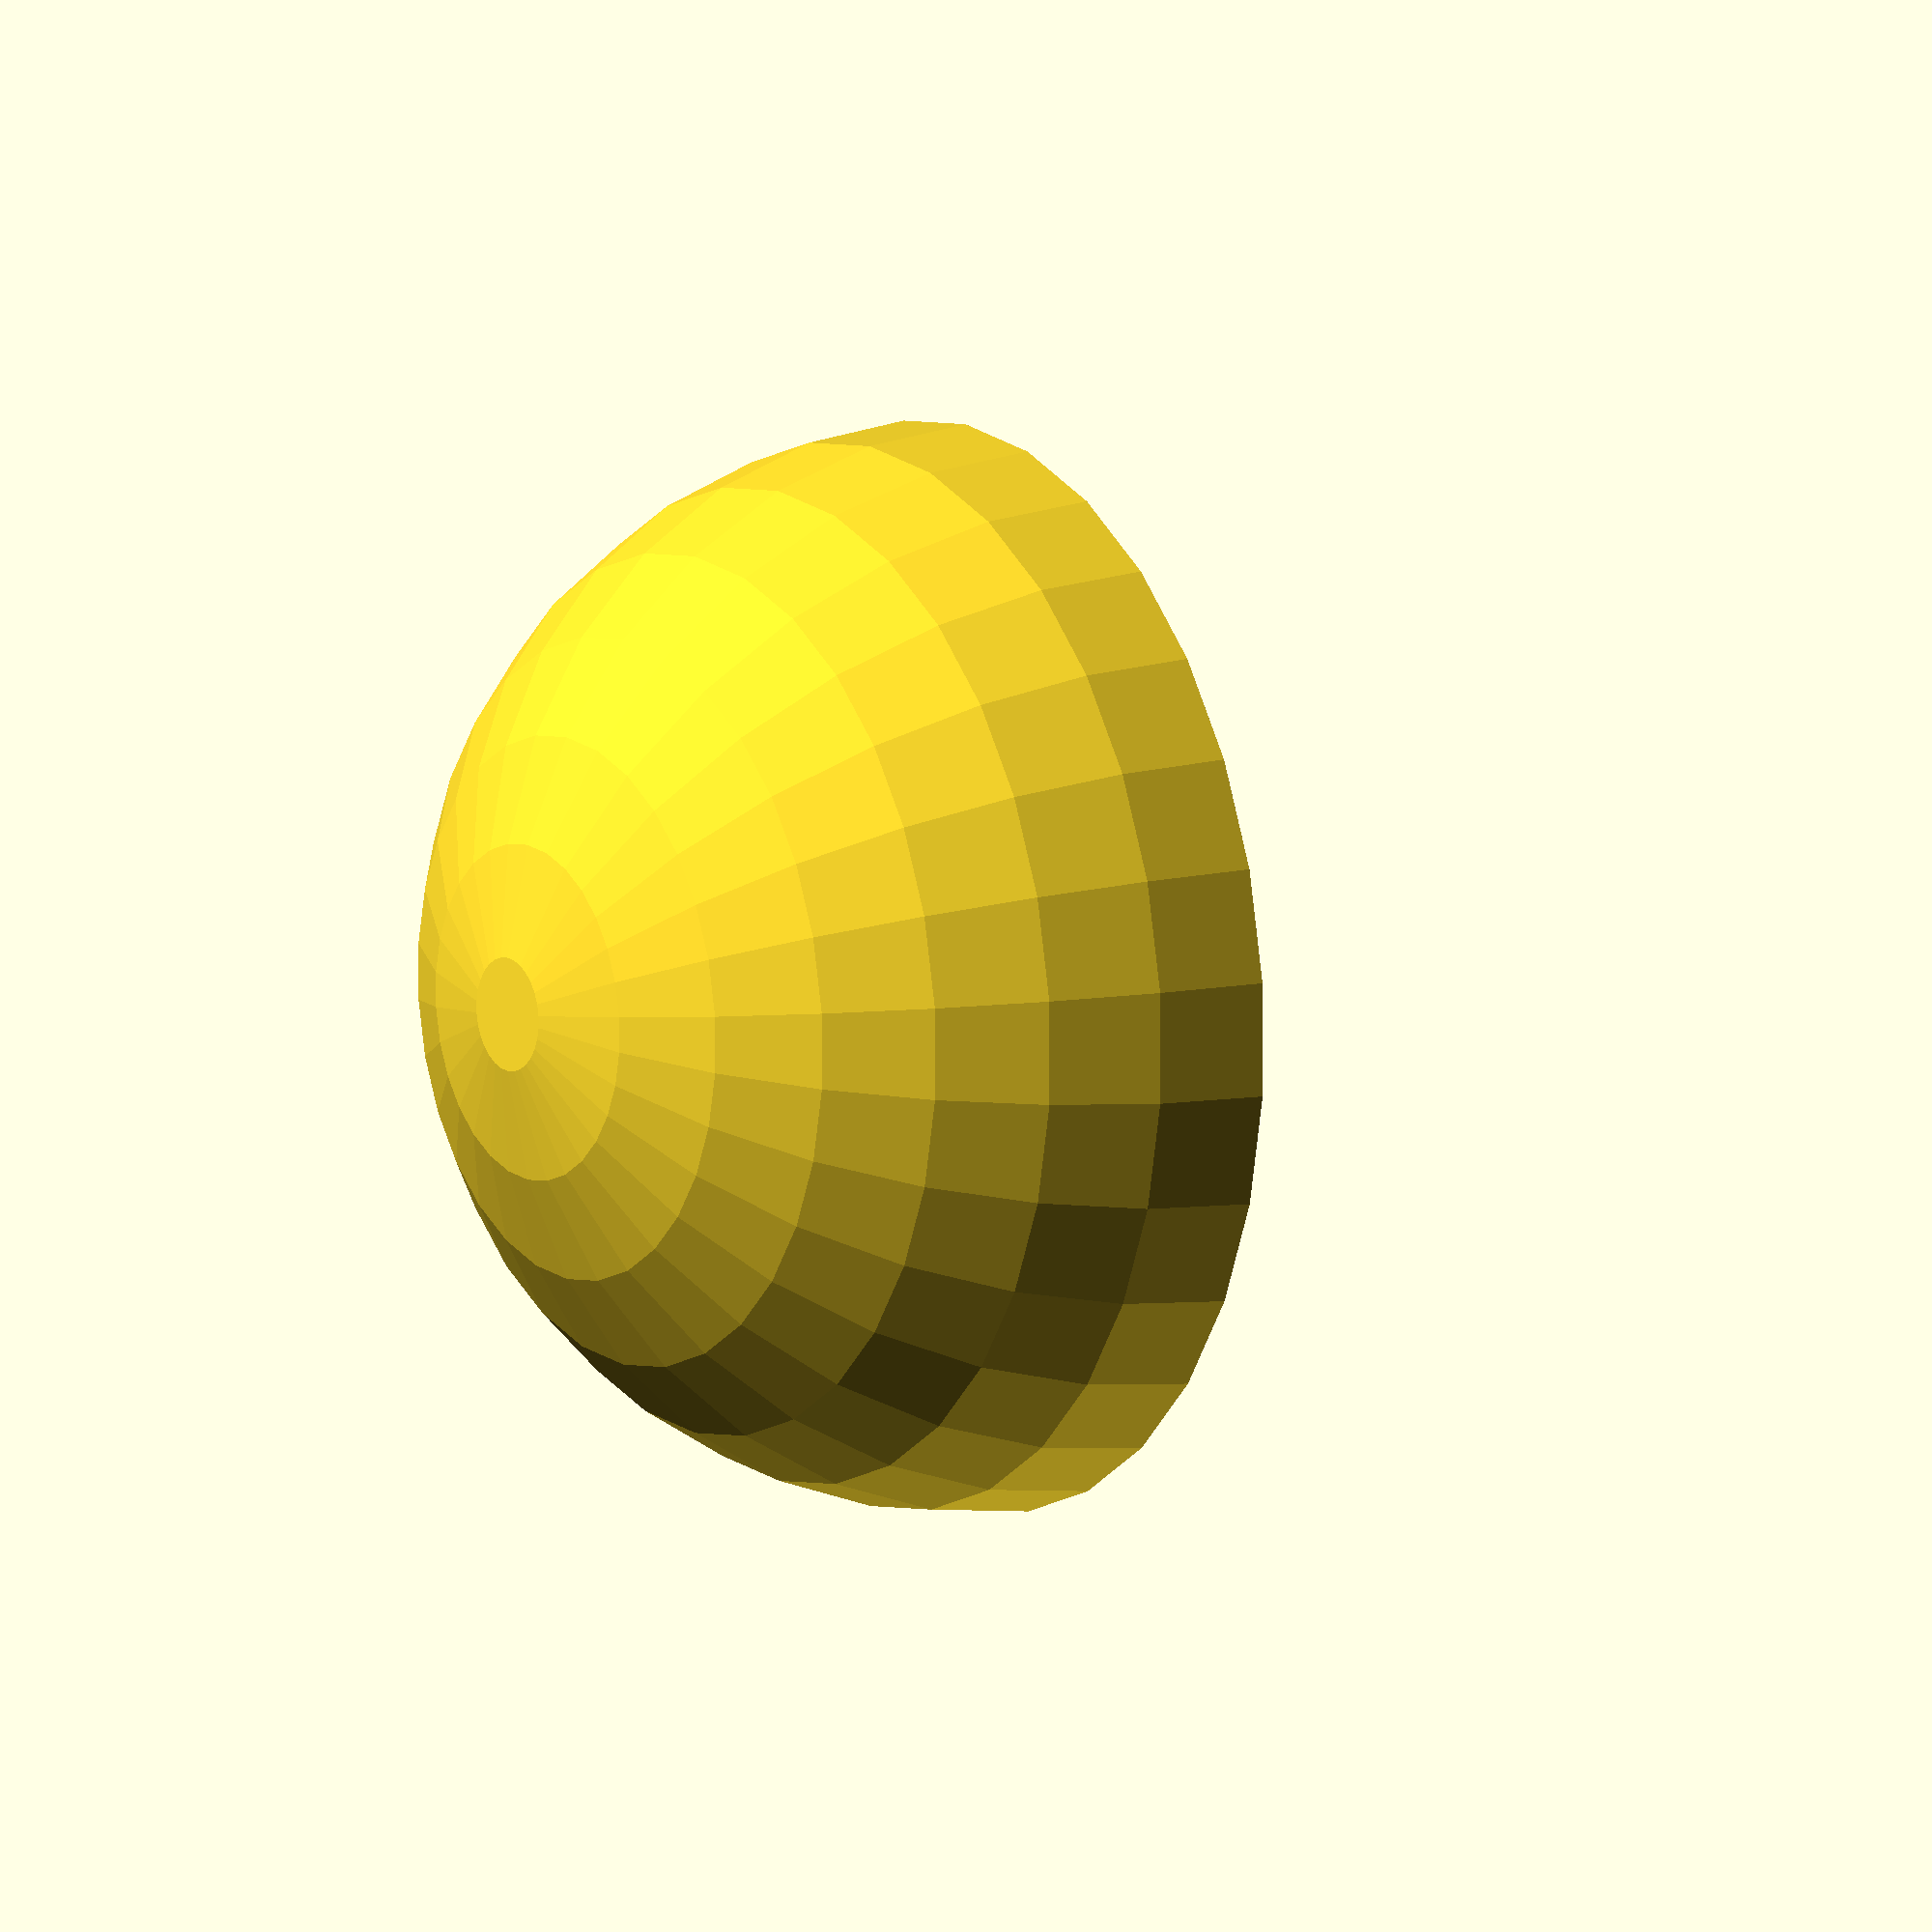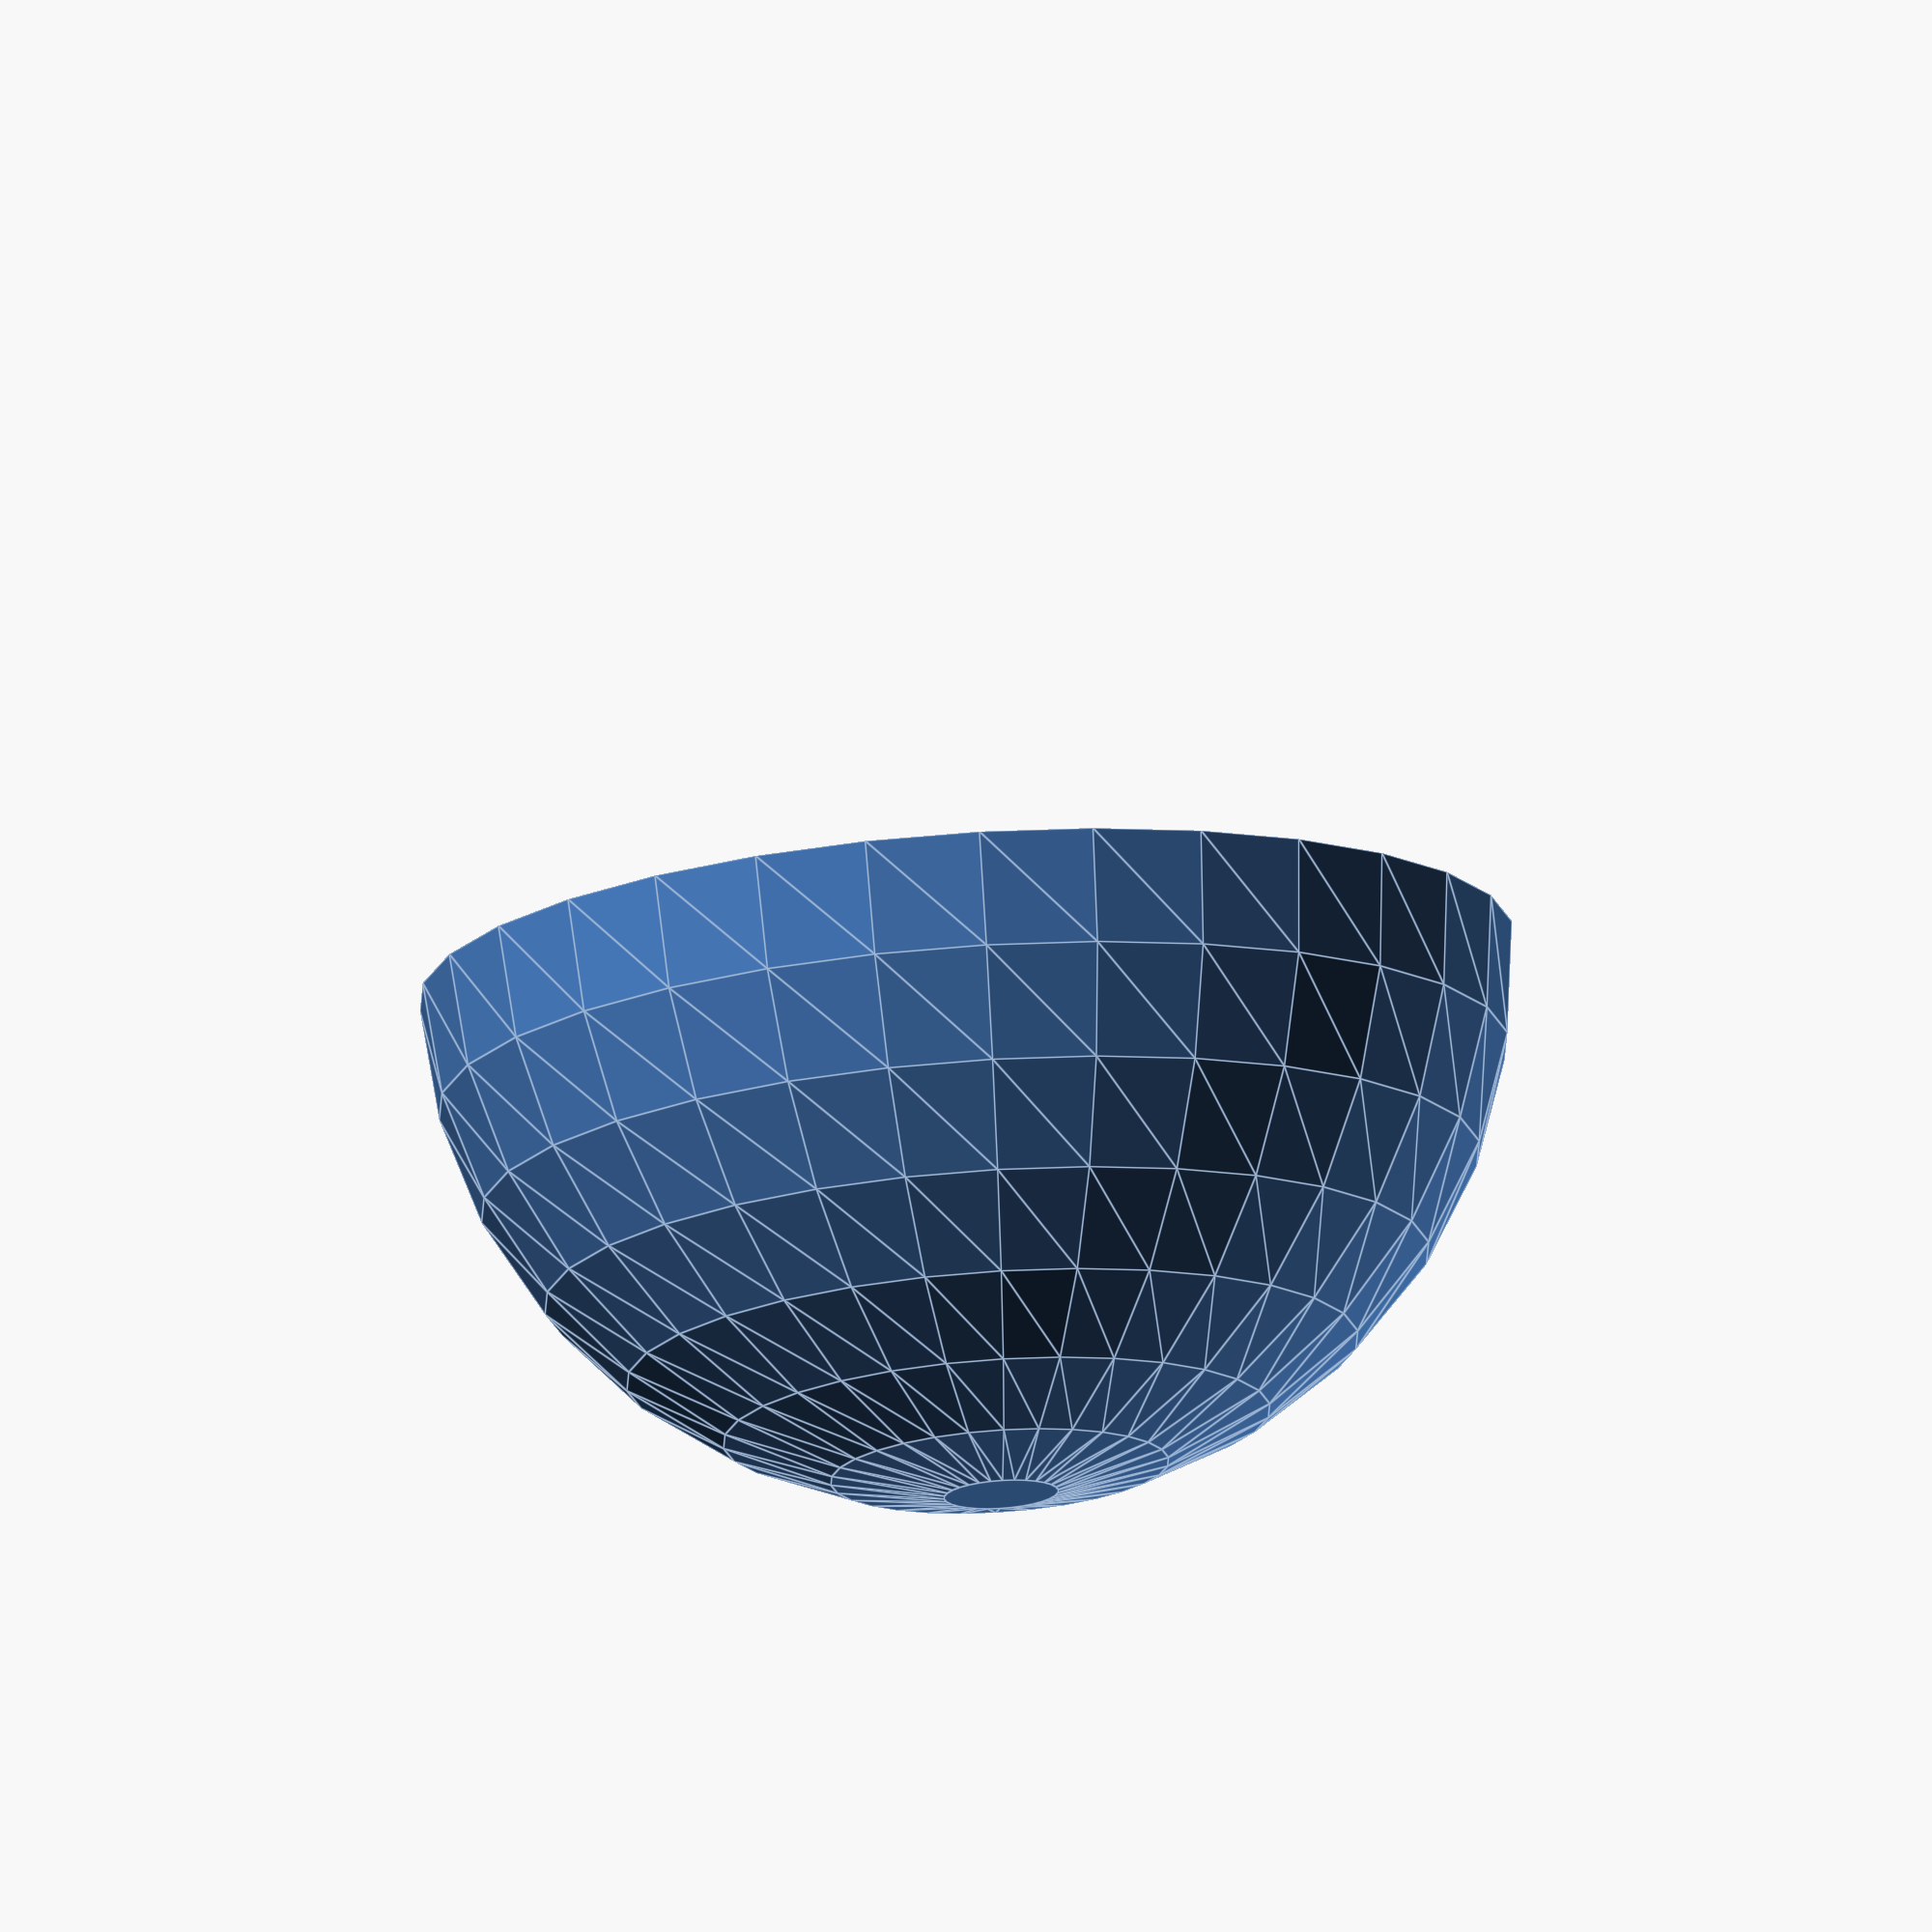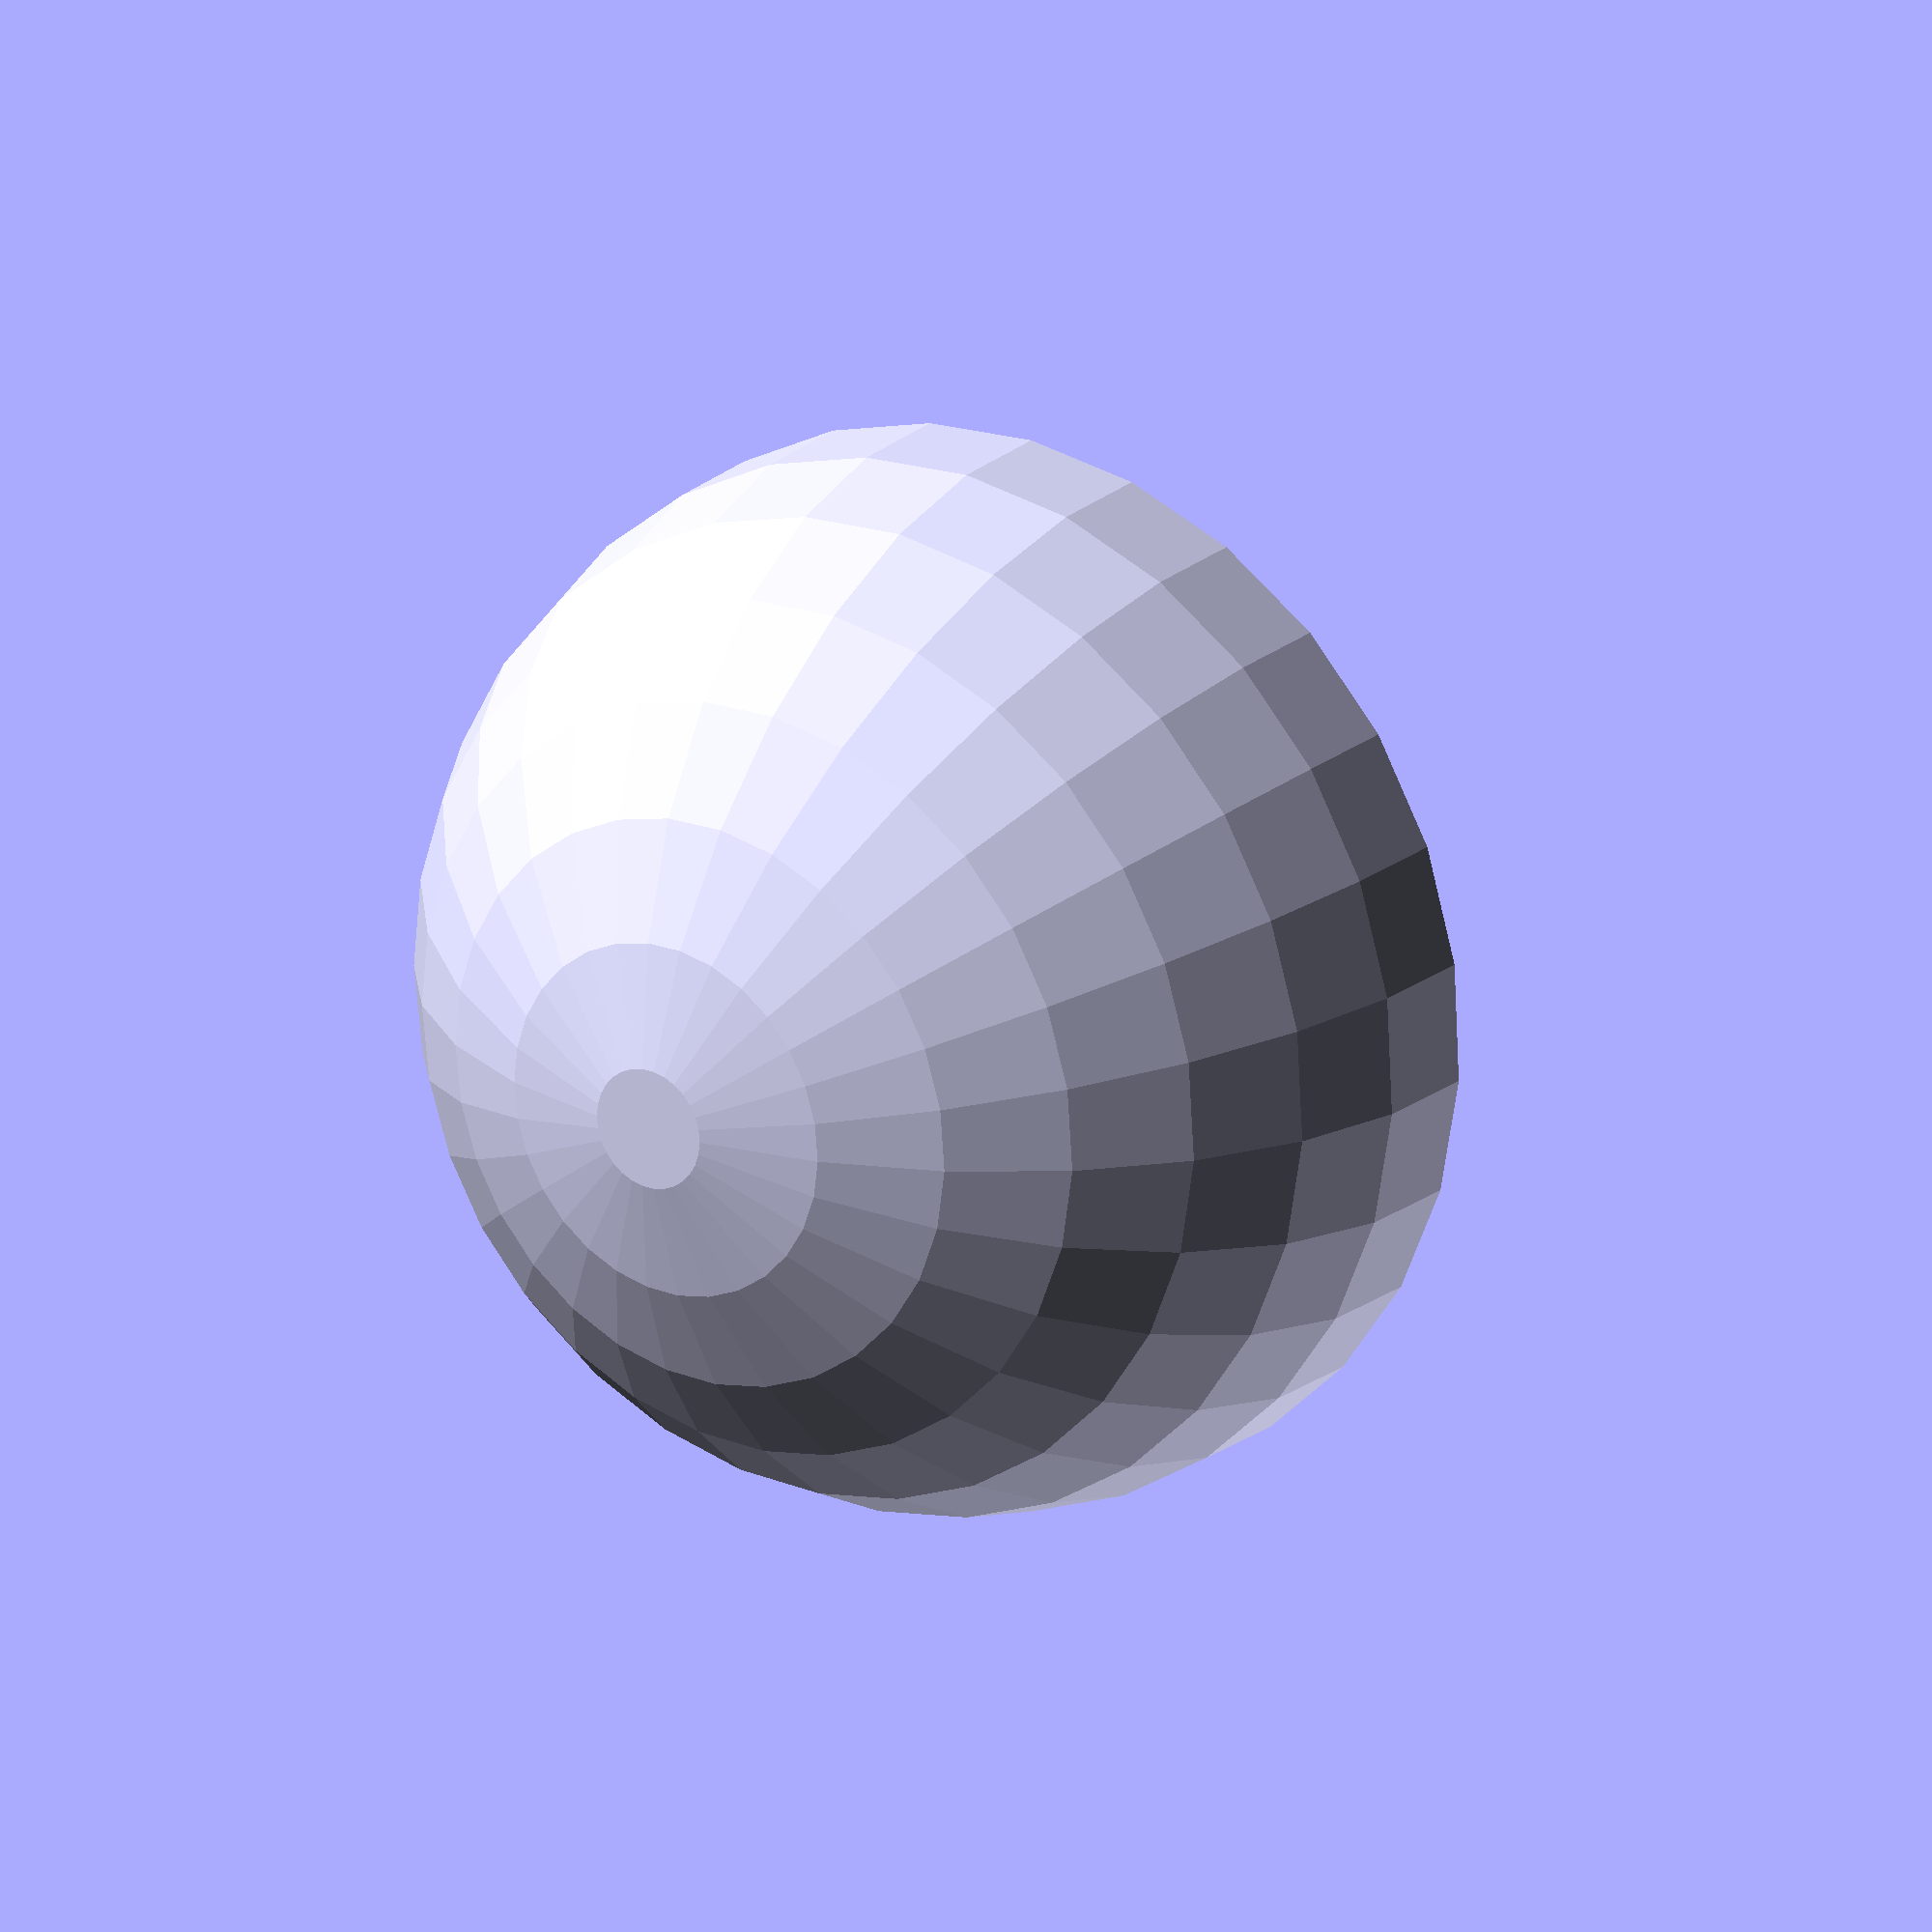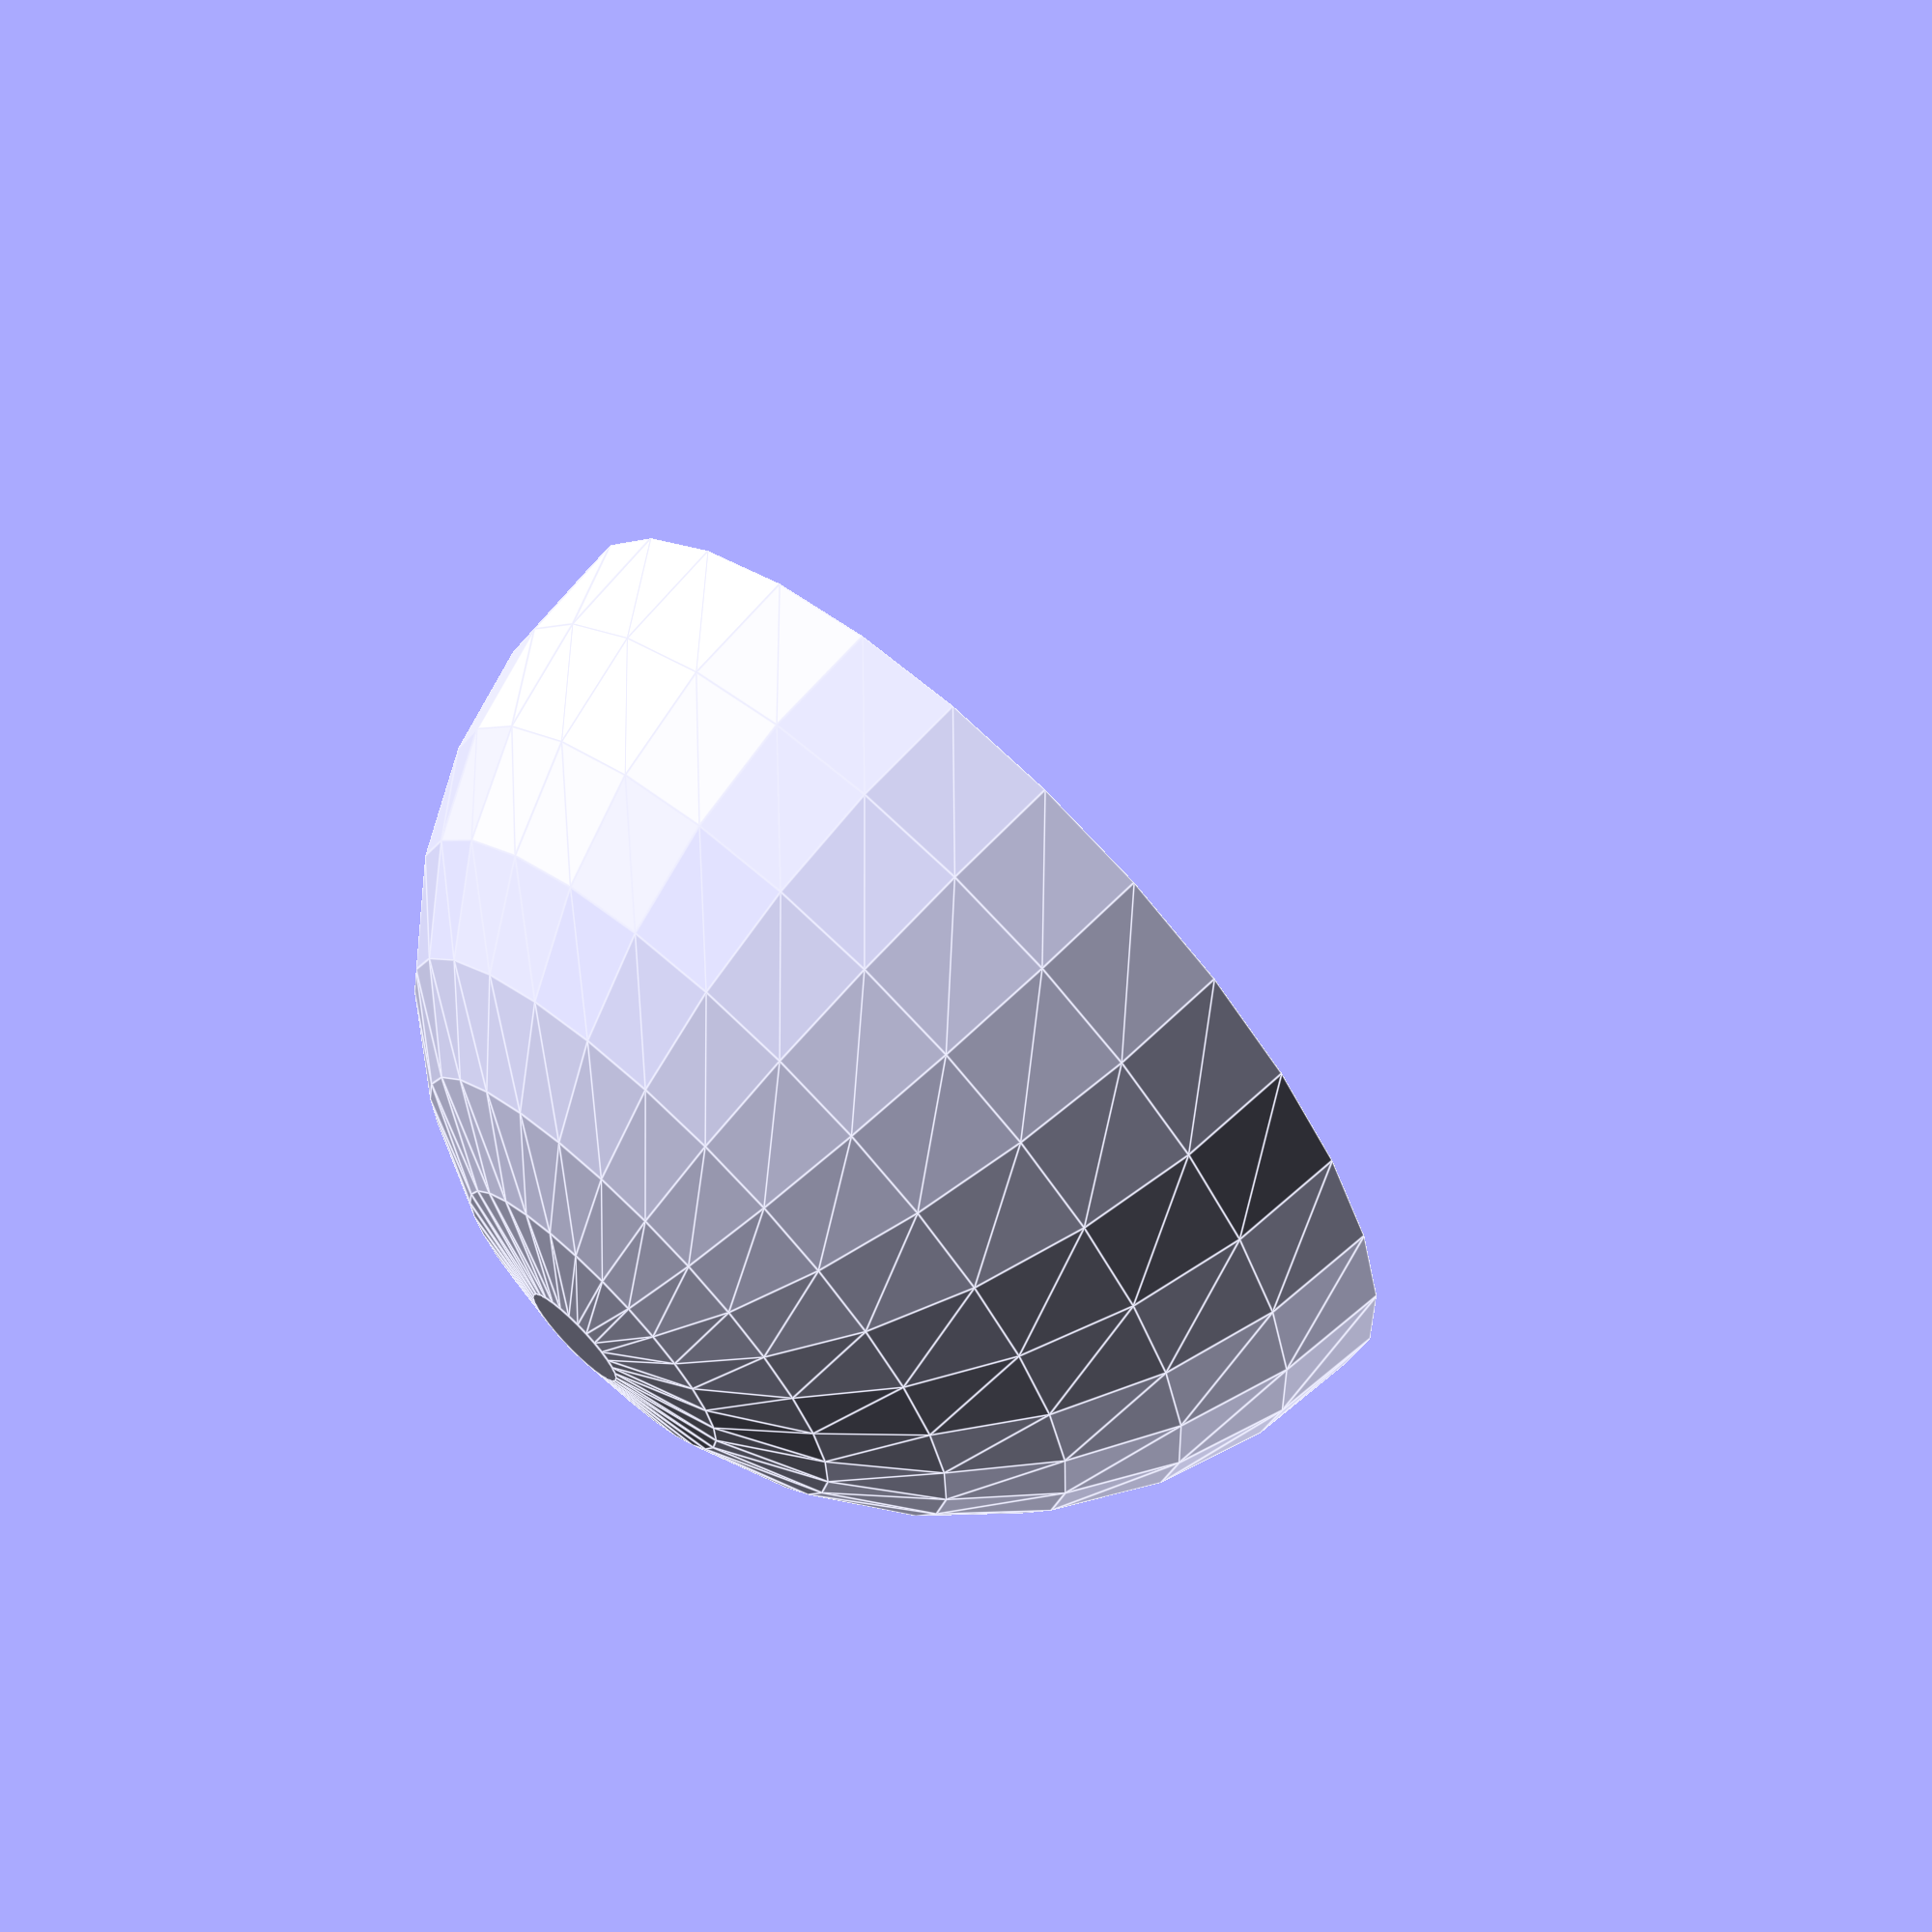
<openscad>
// EMAX Nighthawk 280 Leg Replacements (Gloves)
// Craig J Perry, Started on 31st Jan 2015
//
// All dimensions are in mm.
//
// These gloves clip onto the ends of the arms,
// or the "hands" - where the motors are mounted.
//
//         North
//       __________
//      |          |
//      | a      b |
// West |          | East
//      | d      c |
//      |          |
//      |         /
//       \       /
//    
//         South
//
//           Top
//        ___________
// Front |___________| Rear
//         ||   ||
//    
//           Back
//

$fn = 30;
function pythagoras(a,b) = sqrt(a*a + b*b);

west_to_east     =  34;
north_to_south   =  34;
top_to_bottom    =   4;
screw_cap_height =   3;
screw_cap_radius =   3;
hole_diameter    = 2.5;
west_to_a        =  10;
north_to_a       =   8;
west_to_b        =  22;
north_to_b       =   7;
west_to_c        =  21;
north_to_c       =  19;
west_to_d        =   9;
north_to_d       =  20;

glove_thickness = top_to_bottom + 2;

corner_to_centre = pythagoras(west_to_east/2, north_to_south/2);

module ScrewCapHole(west_offset, north_offset)
{
    translate([(-west_to_east/2)+west_offset+screw_cap_radius+0.5,(north_to_south/2)-north_offset-screw_cap_radius-0.5,-1])
    cylinder(h=screw_cap_height+3, r=screw_cap_radius+0.5);
}

module SphericalGlove()
{
    difference() {
        sphere(r=west_to_east/2);
        
        translate([0,0,-corner_to_centre/2])
        cube([corner_to_centre*2,corner_to_centre*2,corner_to_centre], center=true);
        
        ScrewCapHole(west_to_a, north_to_a);
        ScrewCapHole(west_to_b, north_to_b);
        ScrewCapHole(west_to_c, north_to_c);
        ScrewCapHole(west_to_d, north_to_d);
    }
}

SphericalGlove();



</openscad>
<views>
elev=350.6 azim=209.9 roll=57.1 proj=o view=solid
elev=284.1 azim=19.4 roll=356.3 proj=o view=edges
elev=161.3 azim=313.7 roll=148.0 proj=p view=solid
elev=294.0 azim=52.3 roll=43.9 proj=p view=edges
</views>
